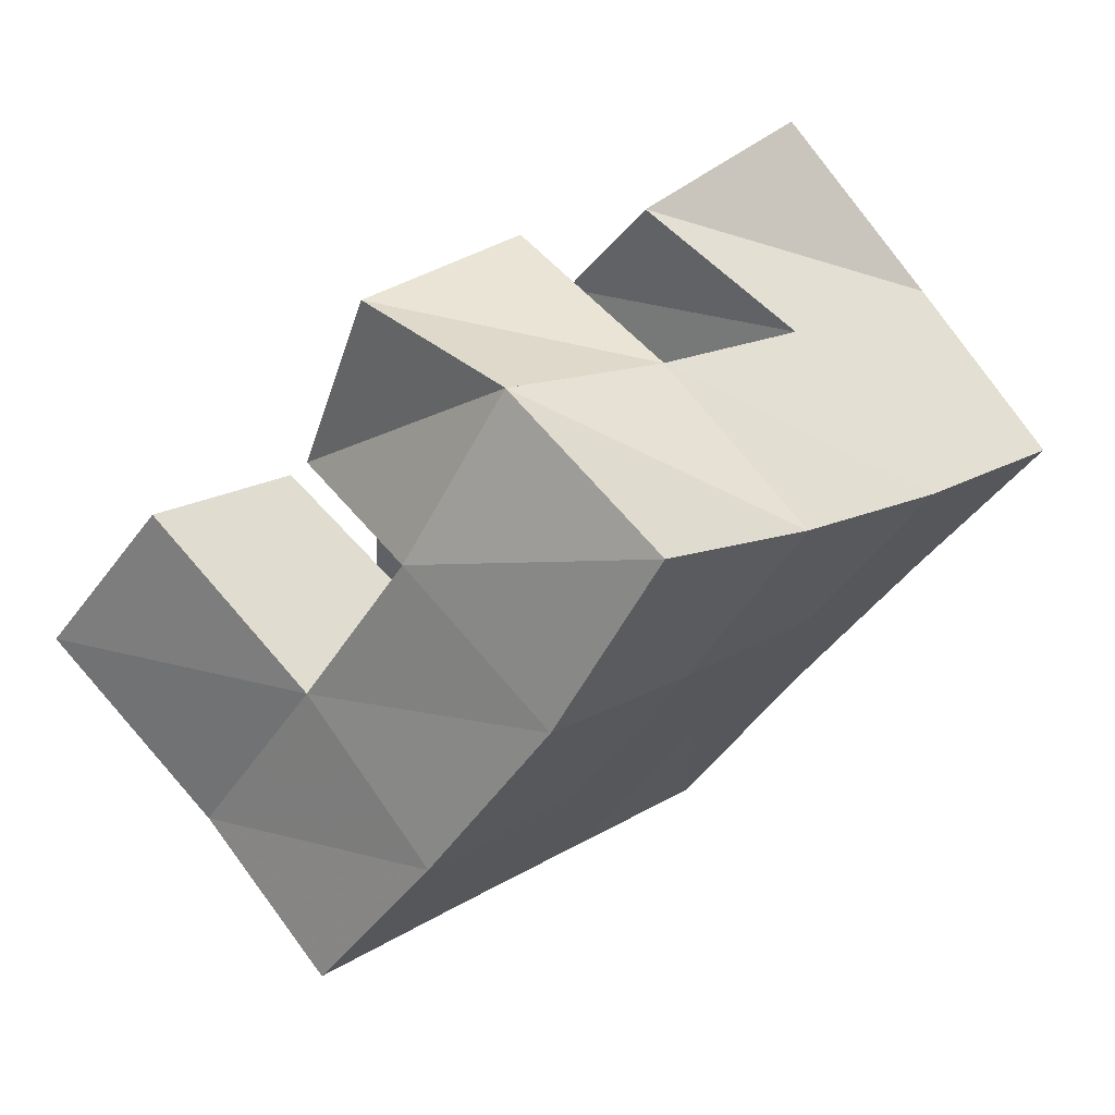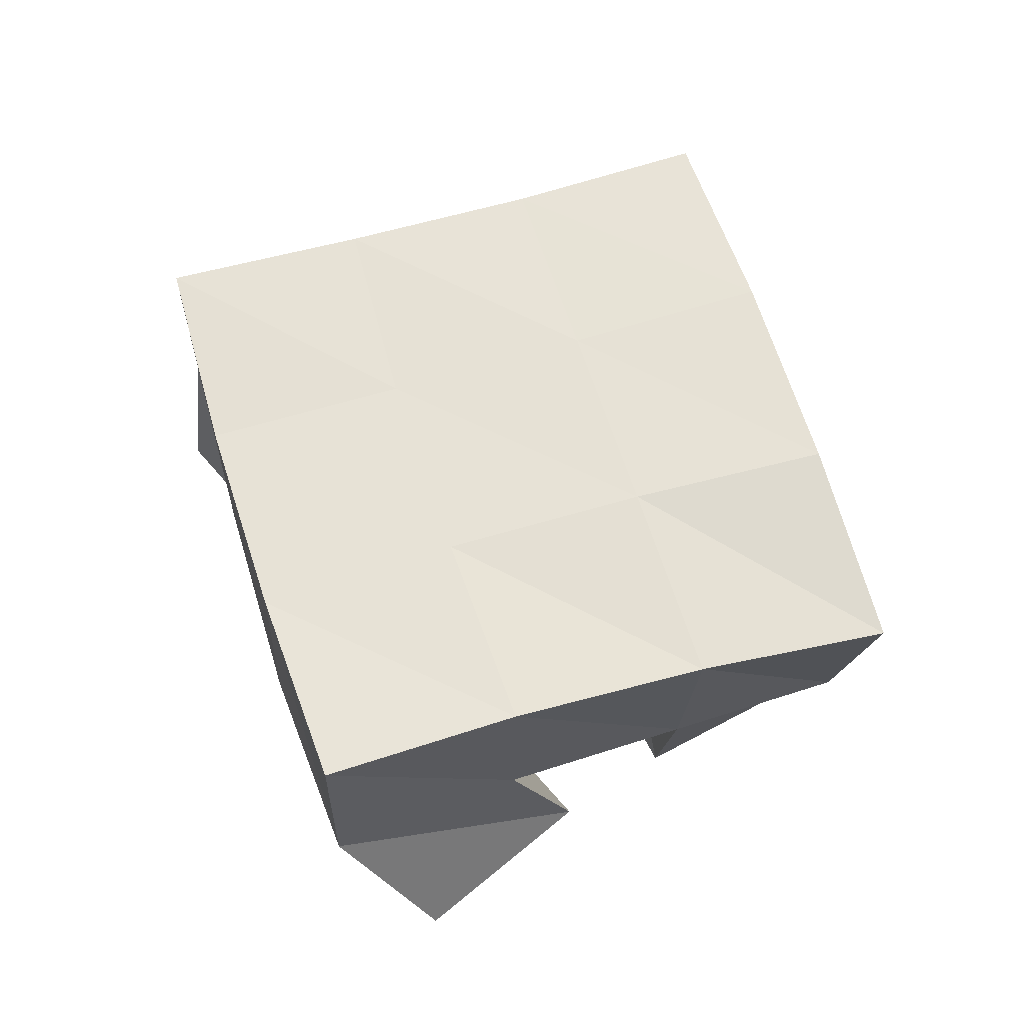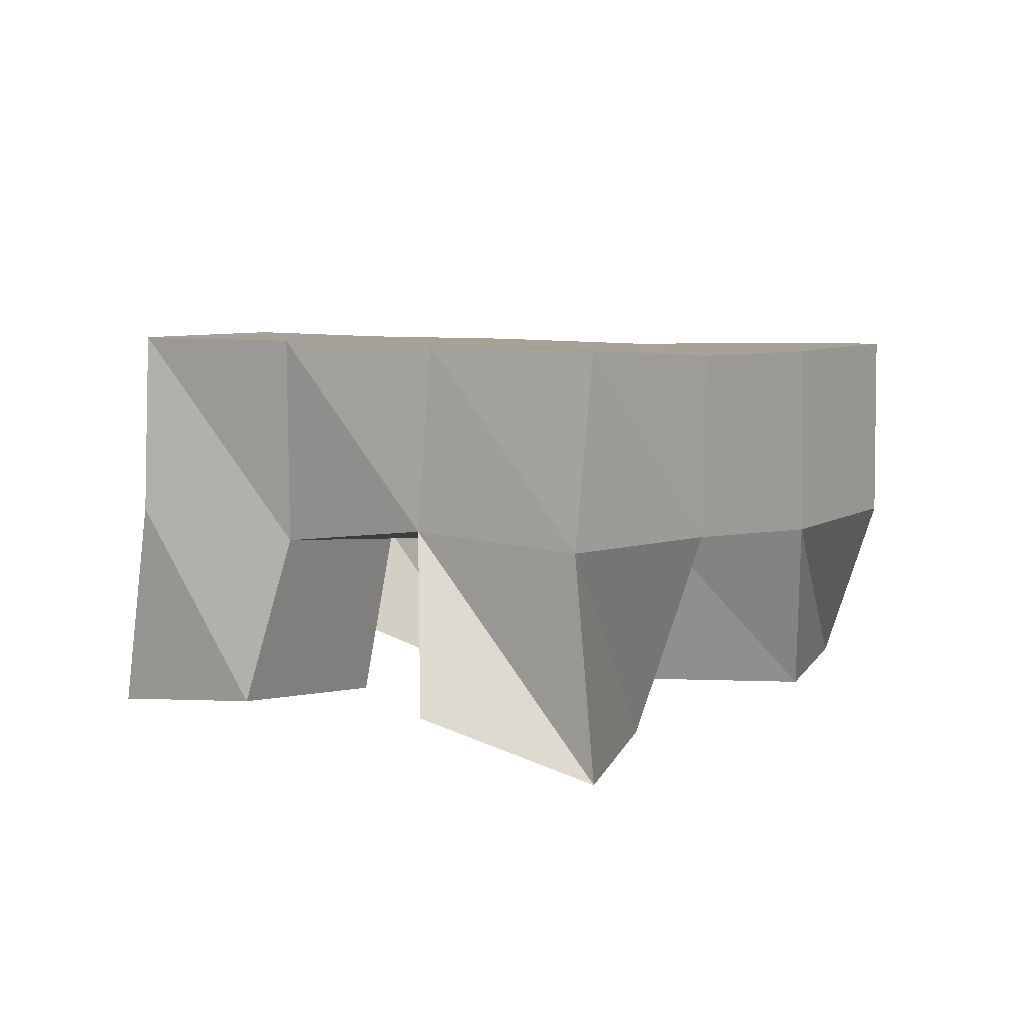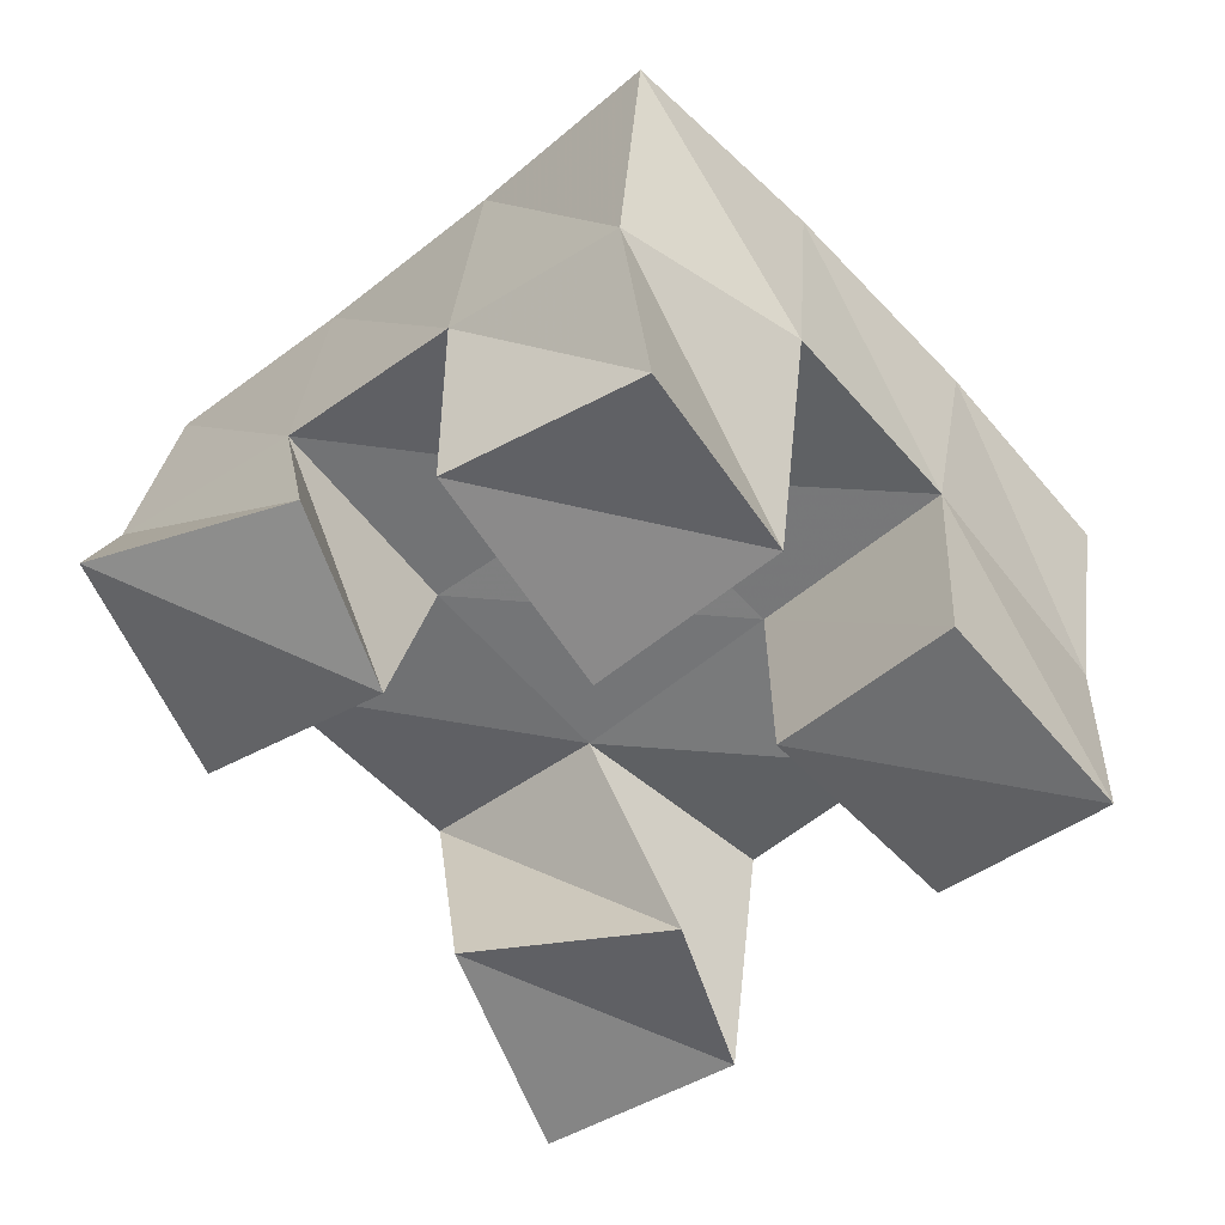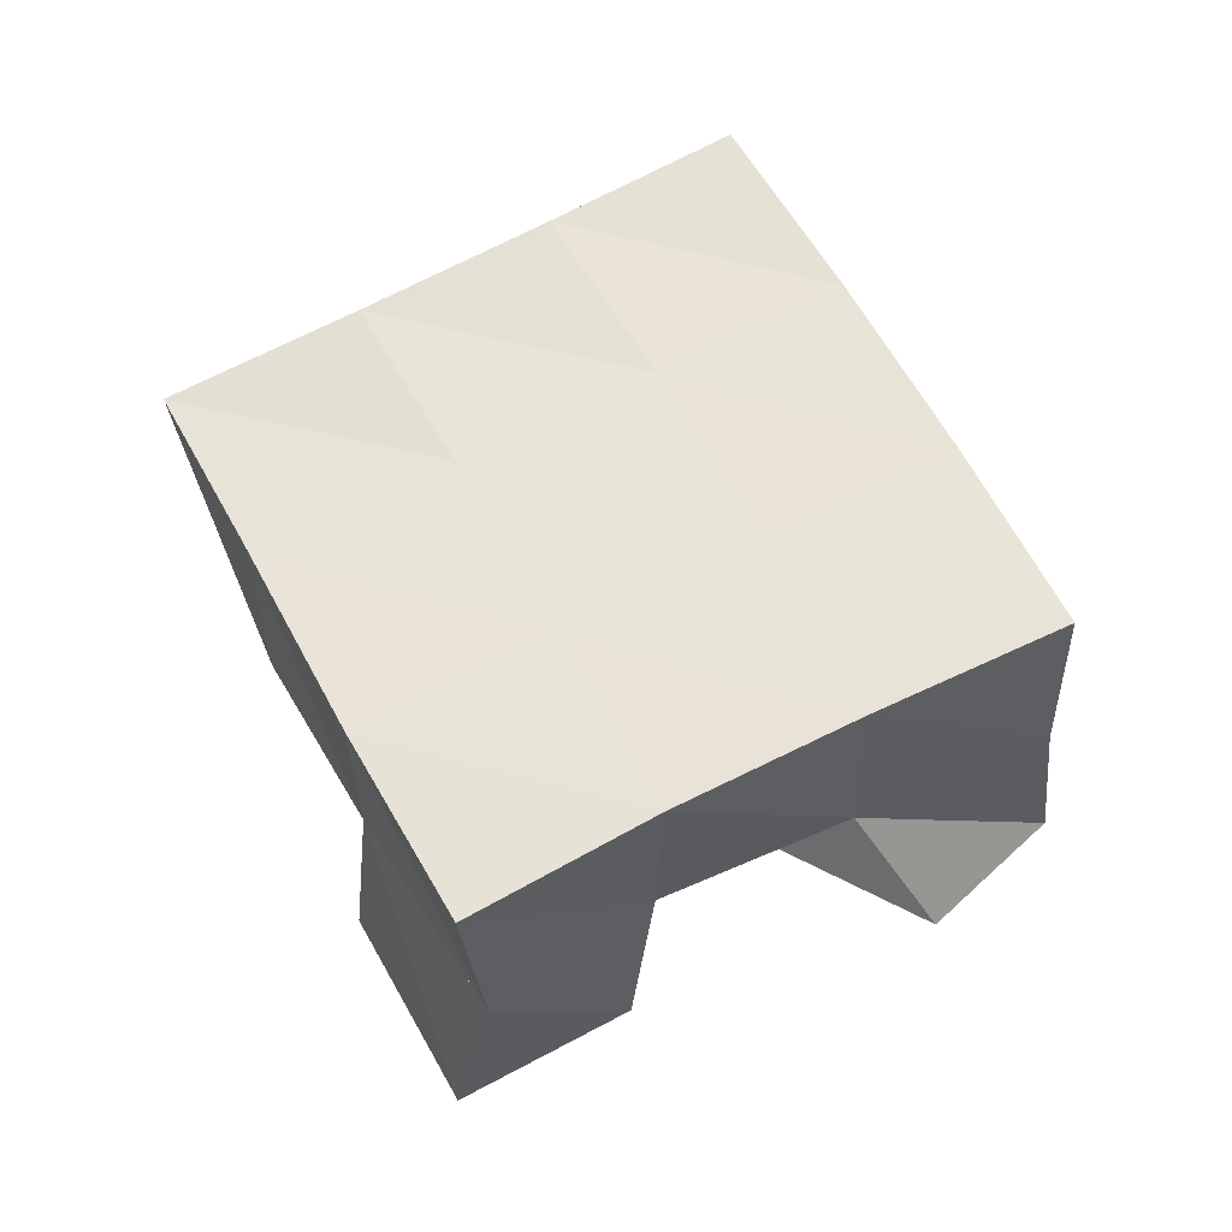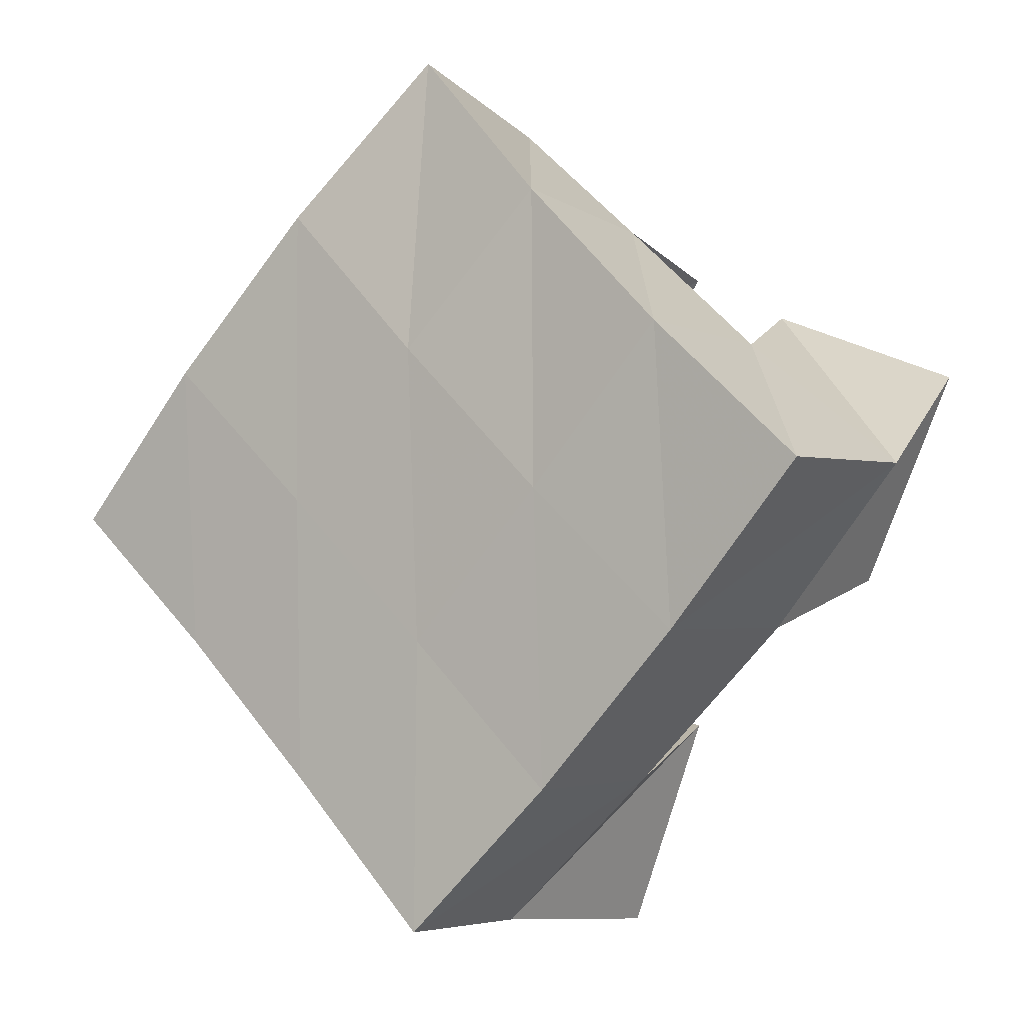
<metadata>
{"format":"obj","ext":"obj","renderer":"f3d","projection":"perspective","resolution":1024,"background":"white","views":[{"elev":75.0,"azim":145.1,"up":"+Z"},{"elev":61.5,"azim":-60.0,"up":"+Y"},{"elev":7.5,"azim":173.1,"up":"+Y"},{"elev":34.4,"azim":9.2,"up":"+Z"},{"elev":63.0,"azim":109.7,"up":"+Y"},{"elev":-1.4,"azim":-145.2,"up":"+Z"}]}
</metadata>
<code>
v 1.772 0.1 0.5426
v 1.776 0.1556 0.5485
v 1.812 0.1135 0.5605
v 1.811 0.1564 0.5851
v 1.752 0.1 0.5967
v 1.737 0.1535 0.5865
v 1.801 0.1022 0.6085
v 1.773 0.1498 0.6194
v 1.783 0.1 0.6721
v 1.78 0.1542 0.6881
v 1.819 0.1116 0.7007
v 1.817 0.1503 0.7269
v 1.752 0.1 0.7184
v 1.745 0.145 0.7261
v 1.794 0.1017 0.7444
v 1.782 0.1384 0.7553
v 1.699 0.104 0.6364
v 1.701 0.1496 0.6251
v 1.739 0.1 0.6651
v 1.74 0.1503 0.6558
v 1.676 0.103 0.6884
v 1.668 0.1499 0.6646
v 1.722 0.107 0.7058
v 1.709 0.148 0.695
v 1.855 0.1053 0.6232
v 1.842 0.1495 0.6219
v 1.888 0.1 0.6551
v 1.882 0.1553 0.6469
v 1.82 0.1 0.6617
v 1.812 0.1521 0.6561
v 1.854 0.1 0.6945
v 1.848 0.1537 0.6909
v 1.771 0.2037 0.5514
v 1.807 0.2035 0.587
v 1.736 0.2004 0.5874
v 1.772 0.2012 0.6217
v 1.701 0.1991 0.6255
v 1.739 0.1995 0.6587
v 1.669 0.1989 0.6642
v 1.707 0.1976 0.6969
v 1.843 0.2032 0.6205
v 1.81 0.202 0.6568
v 1.776 0.1994 0.6936
v 1.743 0.1942 0.731
v 1.88 0.2027 0.6528
v 1.848 0.202 0.6907
v 1.813 0.1985 0.7291
v 1.778 0.1889 0.7662
f 1 2 4
f 3 1 4
f 2 6 8
f 4 2 8
f 6 5 7
f 8 6 7
f 5 1 3
f 7 5 3
f 8 7 3
f 4 8 3
f 2 1 5
f 6 2 5
f 9 10 12
f 11 9 12
f 10 14 16
f 12 10 16
f 14 13 15
f 16 14 15
f 13 9 11
f 15 13 11
f 16 15 11
f 12 16 11
f 10 9 13
f 14 10 13
f 17 18 20
f 19 17 20
f 18 22 24
f 20 18 24
f 22 21 23
f 24 22 23
f 21 17 19
f 23 21 19
f 24 23 19
f 20 24 19
f 18 17 21
f 22 18 21
f 25 26 28
f 27 25 28
f 26 30 32
f 28 26 32
f 30 29 31
f 32 30 31
f 29 25 27
f 31 29 27
f 32 31 27
f 28 32 27
f 26 25 29
f 30 26 29
f 2 33 34
f 4 2 34
f 33 35 36
f 34 33 36
f 35 6 8
f 36 35 8
f 6 2 4
f 8 6 4
f 36 8 4
f 34 36 4
f 33 2 6
f 35 33 6
f 6 35 36
f 8 6 36
f 35 37 38
f 36 35 38
f 37 18 20
f 38 37 20
f 18 6 8
f 20 18 8
f 38 20 8
f 36 38 8
f 35 6 18
f 37 35 18
f 18 37 38
f 20 18 38
f 37 39 40
f 38 37 40
f 39 22 24
f 40 39 24
f 22 18 20
f 24 22 20
f 40 24 20
f 38 40 20
f 37 18 22
f 39 37 22
f 4 34 41
f 26 4 41
f 34 36 42
f 41 34 42
f 36 8 30
f 42 36 30
f 8 4 26
f 30 8 26
f 42 30 26
f 41 42 26
f 34 4 8
f 36 34 8
f 8 36 42
f 30 8 42
f 36 38 43
f 42 36 43
f 38 20 10
f 43 38 10
f 20 8 30
f 10 20 30
f 43 10 30
f 42 43 30
f 36 8 20
f 38 36 20
f 20 38 43
f 10 20 43
f 38 40 44
f 43 38 44
f 40 24 14
f 44 40 14
f 24 20 10
f 14 24 10
f 44 14 10
f 43 44 10
f 38 20 24
f 40 38 24
f 26 41 45
f 28 26 45
f 41 42 46
f 45 41 46
f 42 30 32
f 46 42 32
f 30 26 28
f 32 30 28
f 46 32 28
f 45 46 28
f 41 26 30
f 42 41 30
f 30 42 46
f 32 30 46
f 42 43 47
f 46 42 47
f 43 10 12
f 47 43 12
f 10 30 32
f 12 10 32
f 47 12 32
f 46 47 32
f 42 30 10
f 43 42 10
f 10 43 47
f 12 10 47
f 43 44 48
f 47 43 48
f 44 14 16
f 48 44 16
f 14 10 12
f 16 14 12
f 48 16 12
f 47 48 12
f 43 10 14
f 44 43 14

</code>
